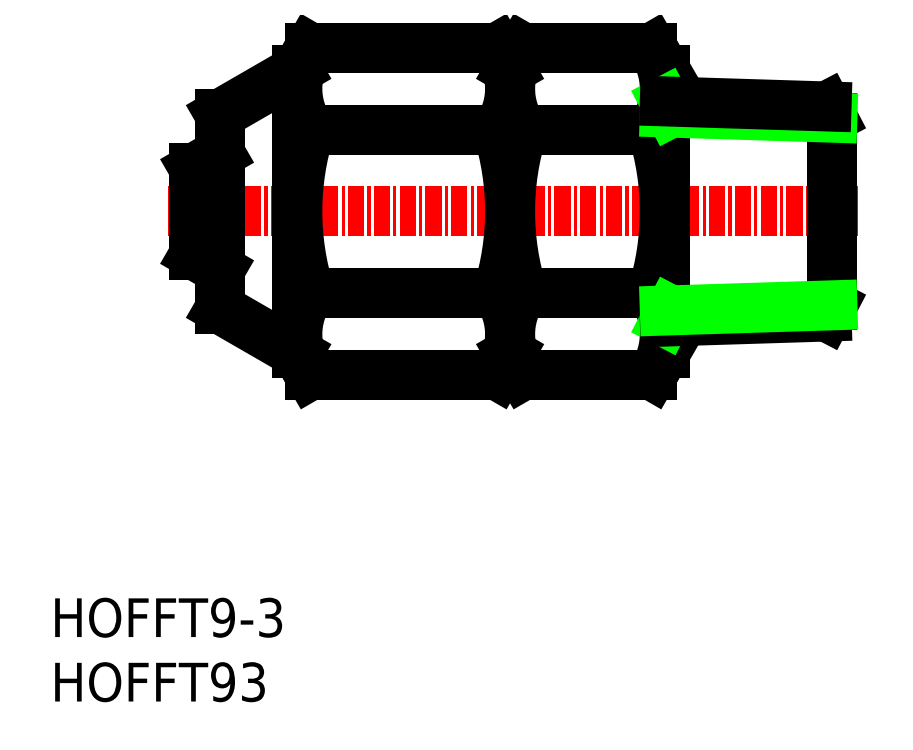
<metadata>
{"format":"dxf","ext":"dxf","renderer":"ezdxf+matplotlib","layout":"modelspace","background":"white","min_lineweight":24,"dpi":150}
</metadata>
<code>
0
SECTION
2
ENTITIES
0
TEXT
8
0
10
113.4
20
66.99
30
0
40
3
1
HOFFT93
11
113.4
21
68.49
31
0
73
     2
0
TEXT
8
0
10
113.4
20
71.99
30
0
40
3
1
HOFFT9-3
11
113.4
21
73.49
31
0
73
     2
0
LINE
8
CENTER
10
122.5
20
105
30
0
11
176.1
21
105
31
0
0
LINE
8
0
10
126.6
20
100.5
30
0
11
124.6
21
101.7
31
0
0
LINE
8
0
10
126.6
20
109.5
30
0
11
124.6
21
108.3
31
0
0
LINE
8
0
10
132.6
20
116
30
0
11
126.6
21
112.5
31
0
0
LINE
8
0
10
149.1
20
116
30
0
11
148.1
21
117.7
31
0
0
ARC
8
0
10
143.5
20
114.5
30
0
40
5.623
50
325.6
51
34.38
0
LINE
8
0
10
132.6
20
116
30
0
11
133.6
21
117.7
31
0
0
ARC
8
0
10
138.2
20
114.5
30
0
40
5.623
50
145.6
51
214.4
0
LINE
8
0
10
133.6
20
117.7
30
0
11
148.1
21
117.7
31
0
0
LINE
8
0
10
133.6
20
111.4
30
0
11
148.1
21
111.4
31
0
0
LINE
8
0
10
149.1
20
94
30
0
11
148.1
21
92.3
31
0
0
ARC
8
0
10
143.5
20
95.47
30
0
40
5.623
50
325.6
51
34.38
0
ARC
8
0
10
138.2
20
95.47
30
0
40
5.623
50
145.6
51
214.4
0
LINE
8
0
10
132.6
20
94
30
0
11
133.6
21
92.3
31
0
0
LINE
8
0
10
133.6
20
98.65
30
0
11
148.1
21
98.65
31
0
0
LINE
8
0
10
133.6
20
92.3
30
0
11
148.1
21
92.3
31
0
0
LINE
8
0
10
149.1
20
94
30
0
11
149.1
21
116
31
0
0
ARC
8
0
10
128.1
20
105
30
0
40
21.02
50
342.4
51
17.59
0
ARC
8
0
10
153.6
20
105
30
0
40
21.02
50
162.4
51
197.6
0
LINE
8
0
10
132.6
20
94
30
0
11
132.6
21
116
31
0
0
LINE
8
0
10
149.1
20
94
30
0
11
149.1
21
116
31
0
0
ARC
8
0
10
170.1
20
105
30
0
40
21.02
50
162.4
51
197.6
0
ARC
8
0
10
140.1
20
105
30
0
40
21.02
50
342.4
51
17.59
0
LINE
8
0
10
161.1
20
94
30
0
11
161.1
21
116
31
0
0
LINE
8
0
10
150.1
20
92.3
30
0
11
160.1
21
92.3
31
0
0
LINE
8
0
10
150.1
20
98.65
30
0
11
160.1
21
98.65
31
0
0
LINE
8
0
10
149.1
20
94
30
0
11
150.1
21
92.3
31
0
0
ARC
8
0
10
154.7
20
95.47
30
0
40
5.623
50
145.6
51
214.4
0
ARC
8
0
10
155.5
20
95.47
30
0
40
5.623
50
325.6
51
34.38
0
LINE
8
0
10
161.1
20
94
30
0
11
160.1
21
92.3
31
0
0
LINE
8
0
10
150.1
20
111.4
30
0
11
160.1
21
111.4
31
0
0
LINE
8
0
10
150.1
20
117.7
30
0
11
160.1
21
117.7
31
0
0
ARC
8
0
10
154.7
20
114.5
30
0
40
5.623
50
145.6
51
214.4
0
LINE
8
0
10
149.1
20
116
30
0
11
150.1
21
117.7
31
0
0
ARC
8
0
10
155.5
20
114.5
30
0
40
5.623
50
325.6
51
34.38
0
LINE
8
0
10
161.1
20
116
30
0
11
160.1
21
117.7
31
0
0
LINE
8
0
10
132.6
20
94
30
0
11
126.6
21
97.46
31
0
0
LINE
8
0
10
126.6
20
97.46
30
0
11
126.6
21
112.5
31
0
0
LINE
8
0
10
124.6
20
101.7
30
0
11
124.6
21
108.3
31
0
0
LINE
8
0
10
174.1
20
112.3
30
0
11
173.6
21
113.1
31
0
0
LINE
8
0
10
174.1
20
97.72
30
0
11
173.6
21
96.85
31
0
0
LINE
8
0
10
174.1
20
97.72
30
0
11
174.1
21
112.3
31
0
0
LINE
8
0
10
161.5
20
112.7
30
0
11
161.1
21
113.5
31
0
0
LINE
8
0
10
161.5
20
97.33
30
0
11
161.1
21
96.46
31
0
0
LINE
8
0
10
173.6
20
96.85
30
0
11
161.1
21
96.46
31
0
0
LINE
8
0
10
174.1
20
97.72
30
0
11
161.1
21
97.32
31
0
0
LINE
8
0
10
174.1
20
112.3
30
0
11
161.1
21
112.7
31
0
0
LINE
8
0
10
173.6
20
113.1
30
0
11
161.1
21
113.5
31
0
0
ENDSEC
0
EOF

</code>
